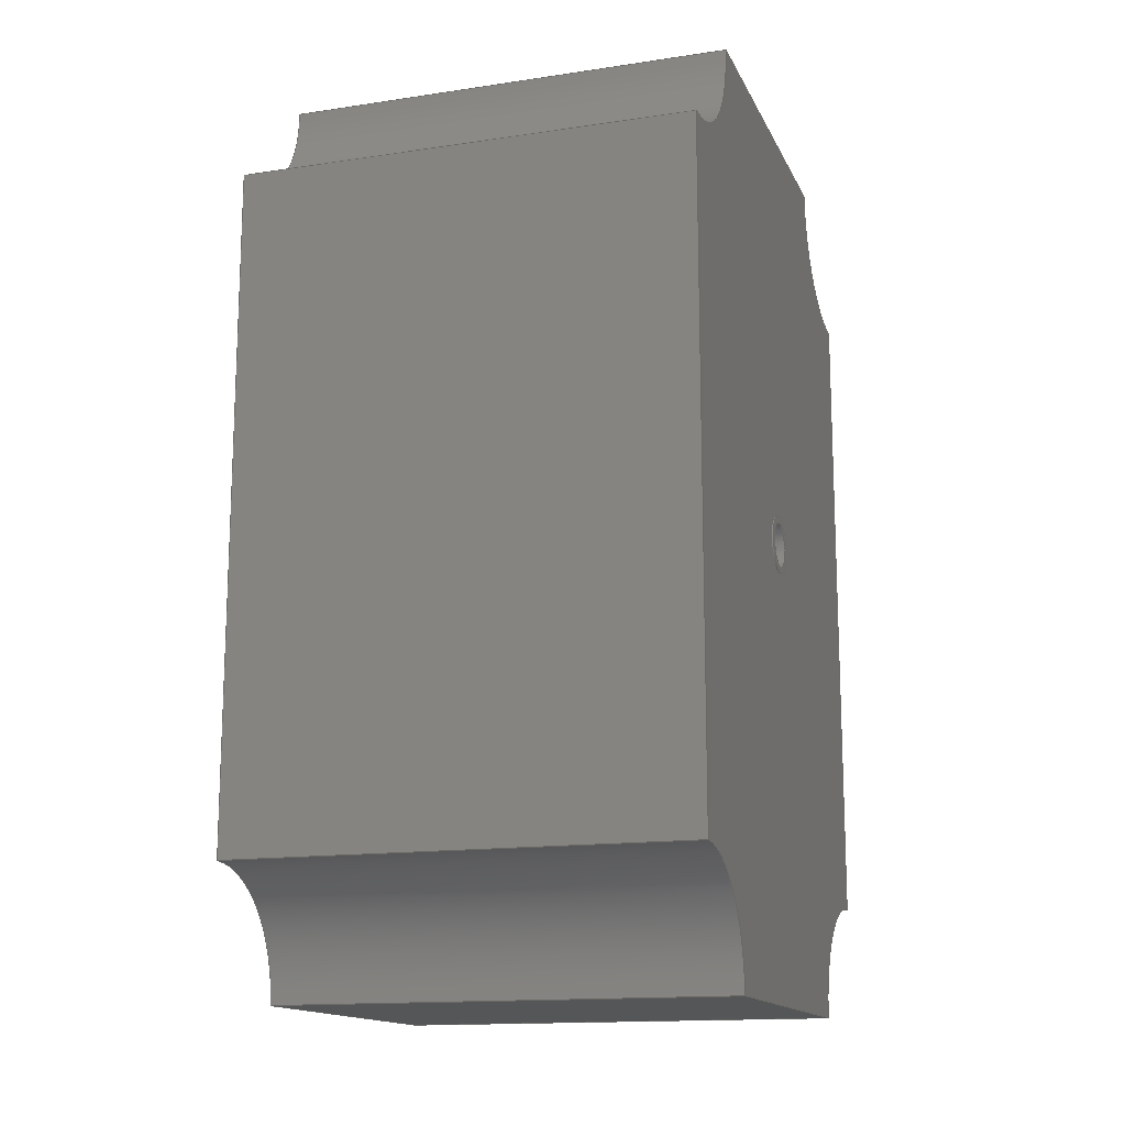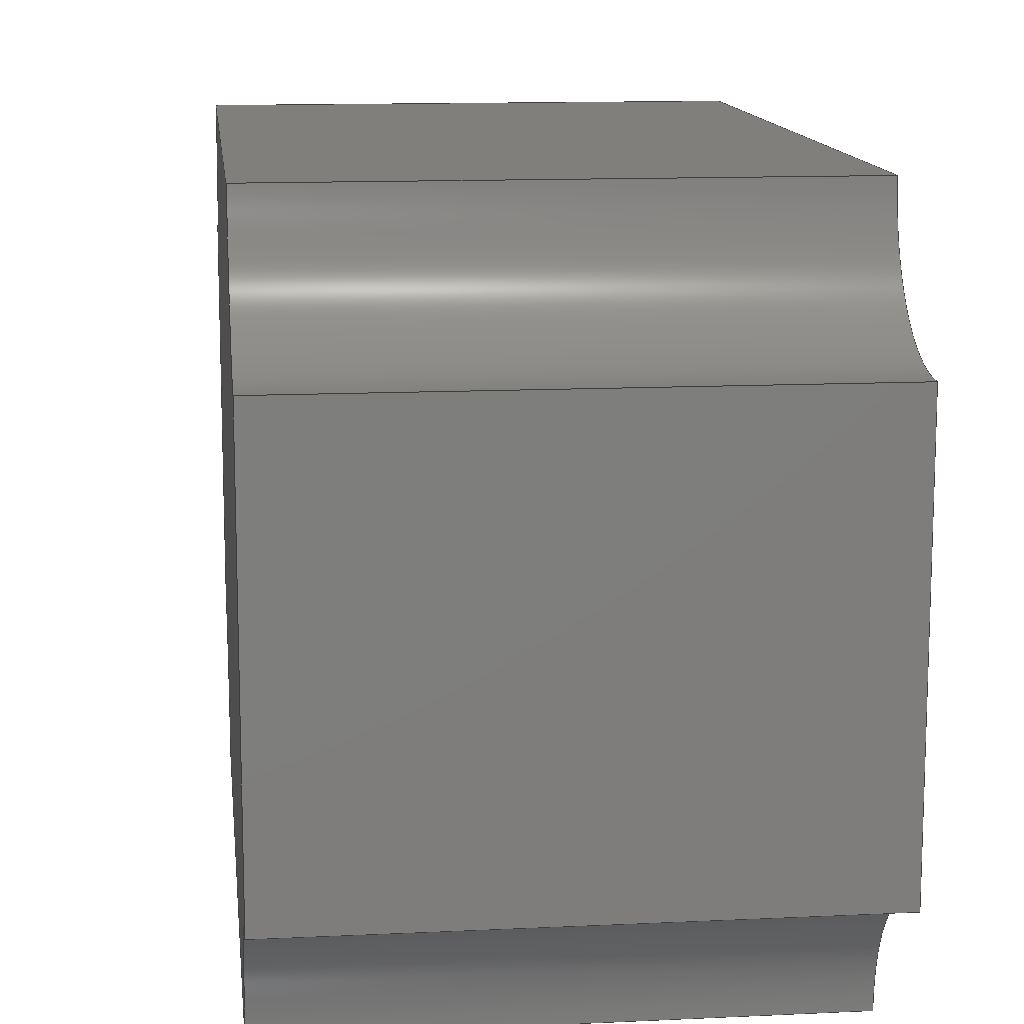
<metadata>
{"format":"step","ext":"step","renderer":"f3d","projection":"perspective","resolution":1024,"background":"white","views":[{"elev":-14.7,"azim":-162.0,"up":"+Z"},{"elev":12.6,"azim":173.6,"up":"+Y"}]}
</metadata>
<code>
ISO-10303-21;
DATA;
#1=MECHANICAL_DESIGN_GEOMETRIC_PRESENTATION_REPRESENTATION('',(#4),#404);
#2=SHAPE_REPRESENTATION_RELATIONSHIP('SRR','None',#411,#3);
#3=ADVANCED_BREP_SHAPE_REPRESENTATION('',(#5),#403);
#4=STYLED_ITEM('',(#421),#5);
#5=MANIFOLD_SOLID_BREP('Body1',#224);
#6=FACE_BOUND('',#32,.T.);
#7=FACE_BOUND('',#45,.T.);
#8=PLANE('',#241);
#9=PLANE('',#245);
#10=PLANE('',#249);
#11=PLANE('',#253);
#12=PLANE('',#257);
#13=PLANE('',#261);
#14=PLANE('',#262);
#15=PLANE('',#263);
#16=FACE_OUTER_BOUND('',#30,.T.);
#17=FACE_OUTER_BOUND('',#31,.T.);
#18=FACE_OUTER_BOUND('',#33,.T.);
#19=FACE_OUTER_BOUND('',#34,.T.);
#20=FACE_OUTER_BOUND('',#35,.T.);
#21=FACE_OUTER_BOUND('',#36,.T.);
#22=FACE_OUTER_BOUND('',#37,.T.);
#23=FACE_OUTER_BOUND('',#38,.T.);
#24=FACE_OUTER_BOUND('',#39,.T.);
#25=FACE_OUTER_BOUND('',#40,.T.);
#26=FACE_OUTER_BOUND('',#41,.T.);
#27=FACE_OUTER_BOUND('',#42,.T.);
#28=FACE_OUTER_BOUND('',#43,.T.);
#29=FACE_OUTER_BOUND('',#44,.T.);
#30=EDGE_LOOP('',(#144,#145,#146,#147));
#31=EDGE_LOOP('',(#148));
#32=EDGE_LOOP('',(#149));
#33=EDGE_LOOP('',(#150,#151,#152,#153));
#34=EDGE_LOOP('',(#154));
#35=EDGE_LOOP('',(#155,#156,#157,#158));
#36=EDGE_LOOP('',(#159,#160,#161,#162));
#37=EDGE_LOOP('',(#163,#164,#165,#166));
#38=EDGE_LOOP('',(#167,#168,#169,#170));
#39=EDGE_LOOP('',(#171,#172,#173,#174));
#40=EDGE_LOOP('',(#175,#176,#177,#178));
#41=EDGE_LOOP('',(#179,#180,#181,#182));
#42=EDGE_LOOP('',(#183,#184,#185,#186));
#43=EDGE_LOOP('',(#187,#188,#189,#190,#191,#192,#193,#194));
#44=EDGE_LOOP('',(#195,#196,#197,#198,#199,#200,#201,#202));
#45=EDGE_LOOP('',(#203));
#46=LINE('',#341,#64);
#47=LINE('',#348,#65);
#48=LINE('',#356,#66);
#49=LINE('',#359,#67);
#50=LINE('',#362,#68);
#51=LINE('',#364,#69);
#52=LINE('',#365,#70);
#53=LINE('',#371,#71);
#54=LINE('',#374,#72);
#55=LINE('',#376,#73);
#56=LINE('',#377,#74);
#57=LINE('',#383,#75);
#58=LINE('',#386,#76);
#59=LINE('',#388,#77);
#60=LINE('',#389,#78);
#61=LINE('',#395,#79);
#62=LINE('',#397,#80);
#63=LINE('',#398,#81);
#64=VECTOR('',#270,0.95);
#65=VECTOR('',#279,0.75);
#66=VECTOR('',#288,1);
#67=VECTOR('',#291,1);
#68=VECTOR('',#294,1);
#69=VECTOR('',#295,1);
#70=VECTOR('',#296,1);
#71=VECTOR('',#303,1);
#72=VECTOR('',#306,1);
#73=VECTOR('',#307,1);
#74=VECTOR('',#308,1);
#75=VECTOR('',#315,1);
#76=VECTOR('',#318,1);
#77=VECTOR('',#319,1);
#78=VECTOR('',#320,1);
#79=VECTOR('',#327,1);
#80=VECTOR('',#330,1);
#81=VECTOR('',#331,1);
#82=CIRCLE('',#239,0.95);
#83=CIRCLE('',#240,0.95);
#84=CIRCLE('',#242,0.75);
#85=CIRCLE('',#244,0.75);
#86=CIRCLE('',#247,4);
#87=CIRCLE('',#248,4);
#88=CIRCLE('',#251,4);
#89=CIRCLE('',#252,4);
#90=CIRCLE('',#255,4);
#91=CIRCLE('',#256,4);
#92=CIRCLE('',#259,4);
#93=CIRCLE('',#260,4);
#94=VERTEX_POINT('',#338);
#95=VERTEX_POINT('',#340);
#96=VERTEX_POINT('',#344);
#97=VERTEX_POINT('',#347);
#98=VERTEX_POINT('',#352);
#99=VERTEX_POINT('',#353);
#100=VERTEX_POINT('',#355);
#101=VERTEX_POINT('',#357);
#102=VERTEX_POINT('',#361);
#103=VERTEX_POINT('',#363);
#104=VERTEX_POINT('',#367);
#105=VERTEX_POINT('',#369);
#106=VERTEX_POINT('',#373);
#107=VERTEX_POINT('',#375);
#108=VERTEX_POINT('',#379);
#109=VERTEX_POINT('',#381);
#110=VERTEX_POINT('',#385);
#111=VERTEX_POINT('',#387);
#112=VERTEX_POINT('',#391);
#113=VERTEX_POINT('',#393);
#114=EDGE_CURVE('',#94,#94,#82,.T.);
#115=EDGE_CURVE('',#94,#95,#46,.T.);
#116=EDGE_CURVE('',#95,#95,#83,.T.);
#117=EDGE_CURVE('',#96,#96,#84,.T.);
#118=EDGE_CURVE('',#96,#97,#47,.T.);
#119=EDGE_CURVE('',#97,#97,#85,.T.);
#120=EDGE_CURVE('',#98,#99,#86,.T.);
#121=EDGE_CURVE('',#98,#100,#48,.T.);
#122=EDGE_CURVE('',#101,#100,#87,.T.);
#123=EDGE_CURVE('',#99,#101,#49,.T.);
#124=EDGE_CURVE('',#99,#102,#50,.T.);
#125=EDGE_CURVE('',#103,#101,#51,.T.);
#126=EDGE_CURVE('',#102,#103,#52,.T.);
#127=EDGE_CURVE('',#102,#104,#88,.T.);
#128=EDGE_CURVE('',#105,#103,#89,.T.);
#129=EDGE_CURVE('',#104,#105,#53,.T.);
#130=EDGE_CURVE('',#104,#106,#54,.T.);
#131=EDGE_CURVE('',#107,#105,#55,.T.);
#132=EDGE_CURVE('',#106,#107,#56,.T.);
#133=EDGE_CURVE('',#106,#108,#90,.T.);
#134=EDGE_CURVE('',#109,#107,#91,.T.);
#135=EDGE_CURVE('',#108,#109,#57,.T.);
#136=EDGE_CURVE('',#108,#110,#58,.T.);
#137=EDGE_CURVE('',#111,#109,#59,.T.);
#138=EDGE_CURVE('',#110,#111,#60,.T.);
#139=EDGE_CURVE('',#110,#112,#92,.T.);
#140=EDGE_CURVE('',#113,#111,#93,.T.);
#141=EDGE_CURVE('',#112,#113,#61,.T.);
#142=EDGE_CURVE('',#112,#98,#62,.T.);
#143=EDGE_CURVE('',#100,#113,#63,.T.);
#144=ORIENTED_EDGE('',*,*,#114,.F.);
#145=ORIENTED_EDGE('',*,*,#115,.T.);
#146=ORIENTED_EDGE('',*,*,#116,.F.);
#147=ORIENTED_EDGE('',*,*,#115,.F.);
#148=ORIENTED_EDGE('',*,*,#114,.T.);
#149=ORIENTED_EDGE('',*,*,#117,.T.);
#150=ORIENTED_EDGE('',*,*,#117,.F.);
#151=ORIENTED_EDGE('',*,*,#118,.T.);
#152=ORIENTED_EDGE('',*,*,#119,.T.);
#153=ORIENTED_EDGE('',*,*,#118,.F.);
#154=ORIENTED_EDGE('',*,*,#119,.F.);
#155=ORIENTED_EDGE('',*,*,#120,.F.);
#156=ORIENTED_EDGE('',*,*,#121,.T.);
#157=ORIENTED_EDGE('',*,*,#122,.F.);
#158=ORIENTED_EDGE('',*,*,#123,.F.);
#159=ORIENTED_EDGE('',*,*,#124,.F.);
#160=ORIENTED_EDGE('',*,*,#123,.T.);
#161=ORIENTED_EDGE('',*,*,#125,.F.);
#162=ORIENTED_EDGE('',*,*,#126,.F.);
#163=ORIENTED_EDGE('',*,*,#127,.F.);
#164=ORIENTED_EDGE('',*,*,#126,.T.);
#165=ORIENTED_EDGE('',*,*,#128,.F.);
#166=ORIENTED_EDGE('',*,*,#129,.F.);
#167=ORIENTED_EDGE('',*,*,#130,.F.);
#168=ORIENTED_EDGE('',*,*,#129,.T.);
#169=ORIENTED_EDGE('',*,*,#131,.F.);
#170=ORIENTED_EDGE('',*,*,#132,.F.);
#171=ORIENTED_EDGE('',*,*,#133,.F.);
#172=ORIENTED_EDGE('',*,*,#132,.T.);
#173=ORIENTED_EDGE('',*,*,#134,.F.);
#174=ORIENTED_EDGE('',*,*,#135,.F.);
#175=ORIENTED_EDGE('',*,*,#136,.F.);
#176=ORIENTED_EDGE('',*,*,#135,.T.);
#177=ORIENTED_EDGE('',*,*,#137,.F.);
#178=ORIENTED_EDGE('',*,*,#138,.F.);
#179=ORIENTED_EDGE('',*,*,#139,.F.);
#180=ORIENTED_EDGE('',*,*,#138,.T.);
#181=ORIENTED_EDGE('',*,*,#140,.F.);
#182=ORIENTED_EDGE('',*,*,#141,.F.);
#183=ORIENTED_EDGE('',*,*,#142,.F.);
#184=ORIENTED_EDGE('',*,*,#141,.T.);
#185=ORIENTED_EDGE('',*,*,#143,.F.);
#186=ORIENTED_EDGE('',*,*,#121,.F.);
#187=ORIENTED_EDGE('',*,*,#143,.T.);
#188=ORIENTED_EDGE('',*,*,#140,.T.);
#189=ORIENTED_EDGE('',*,*,#137,.T.);
#190=ORIENTED_EDGE('',*,*,#134,.T.);
#191=ORIENTED_EDGE('',*,*,#131,.T.);
#192=ORIENTED_EDGE('',*,*,#128,.T.);
#193=ORIENTED_EDGE('',*,*,#125,.T.);
#194=ORIENTED_EDGE('',*,*,#122,.T.);
#195=ORIENTED_EDGE('',*,*,#142,.T.);
#196=ORIENTED_EDGE('',*,*,#120,.T.);
#197=ORIENTED_EDGE('',*,*,#124,.T.);
#198=ORIENTED_EDGE('',*,*,#127,.T.);
#199=ORIENTED_EDGE('',*,*,#130,.T.);
#200=ORIENTED_EDGE('',*,*,#133,.T.);
#201=ORIENTED_EDGE('',*,*,#136,.T.);
#202=ORIENTED_EDGE('',*,*,#139,.T.);
#203=ORIENTED_EDGE('',*,*,#116,.T.);
#204=CYLINDRICAL_SURFACE('',#238,0.95);
#205=CYLINDRICAL_SURFACE('',#243,0.75);
#206=CYLINDRICAL_SURFACE('',#246,4);
#207=CYLINDRICAL_SURFACE('',#250,4);
#208=CYLINDRICAL_SURFACE('',#254,4);
#209=CYLINDRICAL_SURFACE('',#258,4);
#210=ADVANCED_FACE('',(#16),#204,.T.);
#211=ADVANCED_FACE('',(#17,#6),#8,.T.);
#212=ADVANCED_FACE('',(#18),#205,.F.);
#213=ADVANCED_FACE('',(#19),#9,.T.);
#214=ADVANCED_FACE('',(#20),#206,.F.);
#215=ADVANCED_FACE('',(#21),#10,.T.);
#216=ADVANCED_FACE('',(#22),#207,.F.);
#217=ADVANCED_FACE('',(#23),#11,.T.);
#218=ADVANCED_FACE('',(#24),#208,.F.);
#219=ADVANCED_FACE('',(#25),#12,.T.);
#220=ADVANCED_FACE('',(#26),#209,.F.);
#221=ADVANCED_FACE('',(#27),#13,.T.);
#222=ADVANCED_FACE('',(#28),#14,.T.);
#223=ADVANCED_FACE('',(#29,#7),#15,.F.);
#224=CLOSED_SHELL('',(#210,#211,#212,#213,#214,#215,#216,#217,#218,#219,
#220,#221,#222,#223));
#225=DERIVED_UNIT_ELEMENT(#227,1);
#226=DERIVED_UNIT_ELEMENT(#406,3);
#227=(
MASS_UNIT()
NAMED_UNIT(*)
SI_UNIT(.KILO.,.GRAM.)
);
#228=DERIVED_UNIT((#225,#226));
#229=MEASURE_REPRESENTATION_ITEM('density measure',
POSITIVE_RATIO_MEASURE(7850),#228);
#230=PROPERTY_DEFINITION_REPRESENTATION(#235,#232);
#231=PROPERTY_DEFINITION_REPRESENTATION(#236,#233);
#232=REPRESENTATION('material name',(#234),#403);
#233=REPRESENTATION('density',(#229),#403);
#234=DESCRIPTIVE_REPRESENTATION_ITEM('Steel','Steel');
#235=PROPERTY_DEFINITION('material property','material name',#413);
#236=PROPERTY_DEFINITION('material property','density of part',#413);
#237=AXIS2_PLACEMENT_3D('placement',#336,#264,#265);
#238=AXIS2_PLACEMENT_3D('',#337,#266,#267);
#239=AXIS2_PLACEMENT_3D('',#339,#268,#269);
#240=AXIS2_PLACEMENT_3D('',#342,#271,#272);
#241=AXIS2_PLACEMENT_3D('',#343,#273,#274);
#242=AXIS2_PLACEMENT_3D('',#345,#275,#276);
#243=AXIS2_PLACEMENT_3D('',#346,#277,#278);
#244=AXIS2_PLACEMENT_3D('',#349,#280,#281);
#245=AXIS2_PLACEMENT_3D('',#350,#282,#283);
#246=AXIS2_PLACEMENT_3D('',#351,#284,#285);
#247=AXIS2_PLACEMENT_3D('',#354,#286,#287);
#248=AXIS2_PLACEMENT_3D('',#358,#289,#290);
#249=AXIS2_PLACEMENT_3D('',#360,#292,#293);
#250=AXIS2_PLACEMENT_3D('',#366,#297,#298);
#251=AXIS2_PLACEMENT_3D('',#368,#299,#300);
#252=AXIS2_PLACEMENT_3D('',#370,#301,#302);
#253=AXIS2_PLACEMENT_3D('',#372,#304,#305);
#254=AXIS2_PLACEMENT_3D('',#378,#309,#310);
#255=AXIS2_PLACEMENT_3D('',#380,#311,#312);
#256=AXIS2_PLACEMENT_3D('',#382,#313,#314);
#257=AXIS2_PLACEMENT_3D('',#384,#316,#317);
#258=AXIS2_PLACEMENT_3D('',#390,#321,#322);
#259=AXIS2_PLACEMENT_3D('',#392,#323,#324);
#260=AXIS2_PLACEMENT_3D('',#394,#325,#326);
#261=AXIS2_PLACEMENT_3D('',#396,#328,#329);
#262=AXIS2_PLACEMENT_3D('',#399,#332,#333);
#263=AXIS2_PLACEMENT_3D('',#400,#334,#335);
#264=DIRECTION('axis',(0,0,1));
#265=DIRECTION('refdir',(1,0,0));
#266=DIRECTION('center_axis',(-1,0,0));
#267=DIRECTION('ref_axis',(0,0,1));
#268=DIRECTION('center_axis',(-1,0,0));
#269=DIRECTION('ref_axis',(0,0,1));
#270=DIRECTION('',(1,0,0));
#271=DIRECTION('center_axis',(1,0,0));
#272=DIRECTION('ref_axis',(0,0,1));
#273=DIRECTION('center_axis',(-1,0,0));
#274=DIRECTION('ref_axis',(0,0,1));
#275=DIRECTION('center_axis',(1,0,0));
#276=DIRECTION('ref_axis',(0,0,1));
#277=DIRECTION('center_axis',(1,0,0));
#278=DIRECTION('ref_axis',(0,0,1));
#279=DIRECTION('',(1,0,0));
#280=DIRECTION('center_axis',(1,0,0));
#281=DIRECTION('ref_axis',(0,0,1));
#282=DIRECTION('center_axis',(-1,0,0));
#283=DIRECTION('ref_axis',(0,0,1));
#284=DIRECTION('center_axis',(1,0,0));
#285=DIRECTION('ref_axis',(0,0,-1));
#286=DIRECTION('center_axis',(1,0,0));
#287=DIRECTION('ref_axis',(0,0,-1));
#288=DIRECTION('',(1,0,0));
#289=DIRECTION('center_axis',(-1,0,0));
#290=DIRECTION('ref_axis',(0,0,-1));
#291=DIRECTION('',(1,0,0));
#292=DIRECTION('center_axis',(0,0,1));
#293=DIRECTION('ref_axis',(0,-1,0));
#294=DIRECTION('',(0,1,0));
#295=DIRECTION('',(0,-1,0));
#296=DIRECTION('',(1,0,0));
#297=DIRECTION('center_axis',(1,0,0));
#298=DIRECTION('ref_axis',(0,-1,0));
#299=DIRECTION('center_axis',(1,0,0));
#300=DIRECTION('ref_axis',(0,-1,0));
#301=DIRECTION('center_axis',(-1,0,0));
#302=DIRECTION('ref_axis',(0,-1,0));
#303=DIRECTION('',(1,0,0));
#304=DIRECTION('center_axis',(0,1,0));
#305=DIRECTION('ref_axis',(0,0,1));
#306=DIRECTION('',(0,0,-1));
#307=DIRECTION('',(0,0,1));
#308=DIRECTION('',(1,0,0));
#309=DIRECTION('center_axis',(1,0,0));
#310=DIRECTION('ref_axis',(0,0,1));
#311=DIRECTION('center_axis',(1,0,0));
#312=DIRECTION('ref_axis',(0,0,1));
#313=DIRECTION('center_axis',(-1,0,0));
#314=DIRECTION('ref_axis',(0,0,1));
#315=DIRECTION('',(1,0,0));
#316=DIRECTION('center_axis',(0,0,-1));
#317=DIRECTION('ref_axis',(0,1,0));
#318=DIRECTION('',(0,-1,0));
#319=DIRECTION('',(0,1,0));
#320=DIRECTION('',(1,0,0));
#321=DIRECTION('center_axis',(1,0,0));
#322=DIRECTION('ref_axis',(0,1,0));
#323=DIRECTION('center_axis',(1,0,0));
#324=DIRECTION('ref_axis',(0,1,0));
#325=DIRECTION('center_axis',(-1,0,0));
#326=DIRECTION('ref_axis',(0,1,0));
#327=DIRECTION('',(1,0,0));
#328=DIRECTION('center_axis',(0,-1,0));
#329=DIRECTION('ref_axis',(0,0,-1));
#330=DIRECTION('',(0,0,1));
#331=DIRECTION('',(0,0,-1));
#332=DIRECTION('center_axis',(1,0,0));
#333=DIRECTION('ref_axis',(0,0,-1));
#334=DIRECTION('center_axis',(1,0,0));
#335=DIRECTION('ref_axis',(0,0,-1));
#336=CARTESIAN_POINT('',(0,0,0));
#337=CARTESIAN_POINT('Origin',(0,0,0));
#338=CARTESIAN_POINT('',(-0.05,-1.163e-16,-0.95));
#339=CARTESIAN_POINT('Origin',(-0.05,0,0));
#340=CARTESIAN_POINT('',(0,1.163e-16,-0.95));
#341=CARTESIAN_POINT('',(0,-1.163e-16,-0.95));
#342=CARTESIAN_POINT('Origin',(0,0,0));
#343=CARTESIAN_POINT('Origin',(-0.05,0,0));
#344=CARTESIAN_POINT('',(-0.05,-9.185e-17,-0.75));
#345=CARTESIAN_POINT('Origin',(-0.05,0,0));
#346=CARTESIAN_POINT('Origin',(0,0,0));
#347=CARTESIAN_POINT('',(3.624,-9.185e-17,-0.75));
#348=CARTESIAN_POINT('',(0,9.185e-17,-0.75));
#349=CARTESIAN_POINT('Origin',(3.624,0,0));
#350=CARTESIAN_POINT('Origin',(3.624,0,0));
#351=CARTESIAN_POINT('Origin',(0,-10,15));
#352=CARTESIAN_POINT('',(0,-10,11));
#353=CARTESIAN_POINT('',(0,-6,15));
#354=CARTESIAN_POINT('Origin',(0,-10,15));
#355=CARTESIAN_POINT('',(15,-10,11));
#356=CARTESIAN_POINT('',(0,-10,11));
#357=CARTESIAN_POINT('',(15,-6,15));
#358=CARTESIAN_POINT('Origin',(15,-10,15));
#359=CARTESIAN_POINT('',(0,-6,15));
#360=CARTESIAN_POINT('Origin',(0,6,15));
#361=CARTESIAN_POINT('',(0,6,15));
#362=CARTESIAN_POINT('',(0,-6,15));
#363=CARTESIAN_POINT('',(15,6,15));
#364=CARTESIAN_POINT('',(15,-6,15));
#365=CARTESIAN_POINT('',(0,6,15));
#366=CARTESIAN_POINT('Origin',(0,10,15));
#367=CARTESIAN_POINT('',(0,10,11));
#368=CARTESIAN_POINT('Origin',(0,10,15));
#369=CARTESIAN_POINT('',(15,10,11));
#370=CARTESIAN_POINT('Origin',(15,10,15));
#371=CARTESIAN_POINT('',(0,10,11));
#372=CARTESIAN_POINT('Origin',(0,10,-11));
#373=CARTESIAN_POINT('',(0,10,-11));
#374=CARTESIAN_POINT('',(0,10,11));
#375=CARTESIAN_POINT('',(15,10,-11));
#376=CARTESIAN_POINT('',(15,10,11));
#377=CARTESIAN_POINT('',(0,10,-11));
#378=CARTESIAN_POINT('Origin',(0,10,-15));
#379=CARTESIAN_POINT('',(0,6,-15));
#380=CARTESIAN_POINT('Origin',(0,10,-15));
#381=CARTESIAN_POINT('',(15,6,-15));
#382=CARTESIAN_POINT('Origin',(15,10,-15));
#383=CARTESIAN_POINT('',(0,6,-15));
#384=CARTESIAN_POINT('Origin',(0,-6,-15));
#385=CARTESIAN_POINT('',(0,-6,-15));
#386=CARTESIAN_POINT('',(0,6,-15));
#387=CARTESIAN_POINT('',(15,-6,-15));
#388=CARTESIAN_POINT('',(15,6,-15));
#389=CARTESIAN_POINT('',(0,-6,-15));
#390=CARTESIAN_POINT('Origin',(0,-10,-15));
#391=CARTESIAN_POINT('',(0,-10,-11));
#392=CARTESIAN_POINT('Origin',(0,-10,-15));
#393=CARTESIAN_POINT('',(15,-10,-11));
#394=CARTESIAN_POINT('Origin',(15,-10,-15));
#395=CARTESIAN_POINT('',(0,-10,-11));
#396=CARTESIAN_POINT('Origin',(0,-10,11));
#397=CARTESIAN_POINT('',(0,-10,-11));
#398=CARTESIAN_POINT('',(15,-10,-11));
#399=CARTESIAN_POINT('Origin',(15,-1.776e-15,0));
#400=CARTESIAN_POINT('Origin',(0,-1.776e-15,0));
#401=UNCERTAINTY_MEASURE_WITH_UNIT(LENGTH_MEASURE(0.001),#405,
'DISTANCE_ACCURACY_VALUE',
'Maximum model space distance between geometric entities at asserted c
onnectivities');
#402=UNCERTAINTY_MEASURE_WITH_UNIT(LENGTH_MEASURE(0.001),#405,
'DISTANCE_ACCURACY_VALUE',
'Maximum model space distance between geometric entities at asserted c
onnectivities');
#403=(
GEOMETRIC_REPRESENTATION_CONTEXT(3)
GLOBAL_UNCERTAINTY_ASSIGNED_CONTEXT((#401))
GLOBAL_UNIT_ASSIGNED_CONTEXT((#405,#407,#408))
REPRESENTATION_CONTEXT('','3D')
);
#404=(
GEOMETRIC_REPRESENTATION_CONTEXT(3)
GLOBAL_UNCERTAINTY_ASSIGNED_CONTEXT((#402))
GLOBAL_UNIT_ASSIGNED_CONTEXT((#405,#407,#408))
REPRESENTATION_CONTEXT('','3D')
);
#405=(
LENGTH_UNIT()
NAMED_UNIT(*)
SI_UNIT(.CENTI.,.METRE.)
);
#406=(
LENGTH_UNIT()
NAMED_UNIT(*)
SI_UNIT($,.METRE.)
);
#407=(
NAMED_UNIT(*)
PLANE_ANGLE_UNIT()
SI_UNIT($,.RADIAN.)
);
#408=(
NAMED_UNIT(*)
SI_UNIT($,.STERADIAN.)
SOLID_ANGLE_UNIT()
);
#409=SHAPE_DEFINITION_REPRESENTATION(#410,#411);
#410=PRODUCT_DEFINITION_SHAPE('',$,#413);
#411=SHAPE_REPRESENTATION('',(#237),#403);
#412=PRODUCT_DEFINITION_CONTEXT('part definition',#417,'design');
#413=PRODUCT_DEFINITION('Untitled','Untitled',#414,#412);
#414=PRODUCT_DEFINITION_FORMATION('',$,#419);
#415=PRODUCT_RELATED_PRODUCT_CATEGORY('Untitled','Untitled',(#419));
#416=APPLICATION_PROTOCOL_DEFINITION('international standard',
'automotive_design',2009,#417);
#417=APPLICATION_CONTEXT(
'Core Data for Automotive Mechanical Design Process');
#418=PRODUCT_CONTEXT('part definition',#417,'mechanical');
#419=PRODUCT('Untitled','Untitled',$,(#418));
#420=PRESENTATION_STYLE_ASSIGNMENT((#422));
#421=PRESENTATION_STYLE_ASSIGNMENT((#423));
#422=SURFACE_STYLE_USAGE(.BOTH.,#424);
#423=SURFACE_STYLE_USAGE(.BOTH.,#425);
#424=SURFACE_SIDE_STYLE('',(#426));
#425=SURFACE_SIDE_STYLE('',(#427));
#426=SURFACE_STYLE_FILL_AREA(#428);
#427=SURFACE_STYLE_FILL_AREA(#429);
#428=FILL_AREA_STYLE('Steel - Satin',(#430));
#429=FILL_AREA_STYLE('Paint - Enamel Glossy (Red)',(#431));
#430=FILL_AREA_STYLE_COLOUR('Steel - Satin',#432);
#431=FILL_AREA_STYLE_COLOUR('Paint - Enamel Glossy (Red)',#433);
#432=COLOUR_RGB('Steel - Satin',0.6275,0.6275,0.6275);
#433=COLOUR_RGB('Paint - Enamel Glossy (Red)',0.7686,0.2078,
0.1529);
ENDSEC;
END-ISO-10303-21;

</code>
